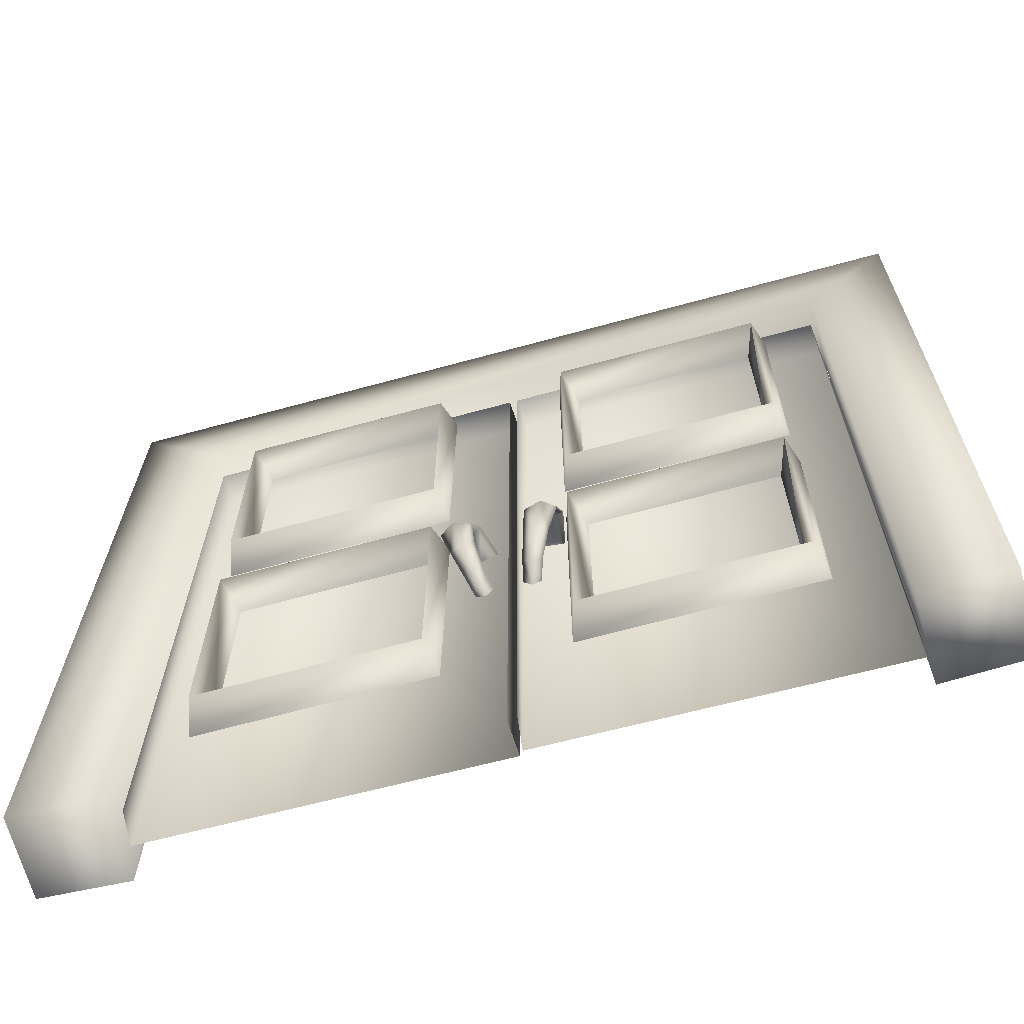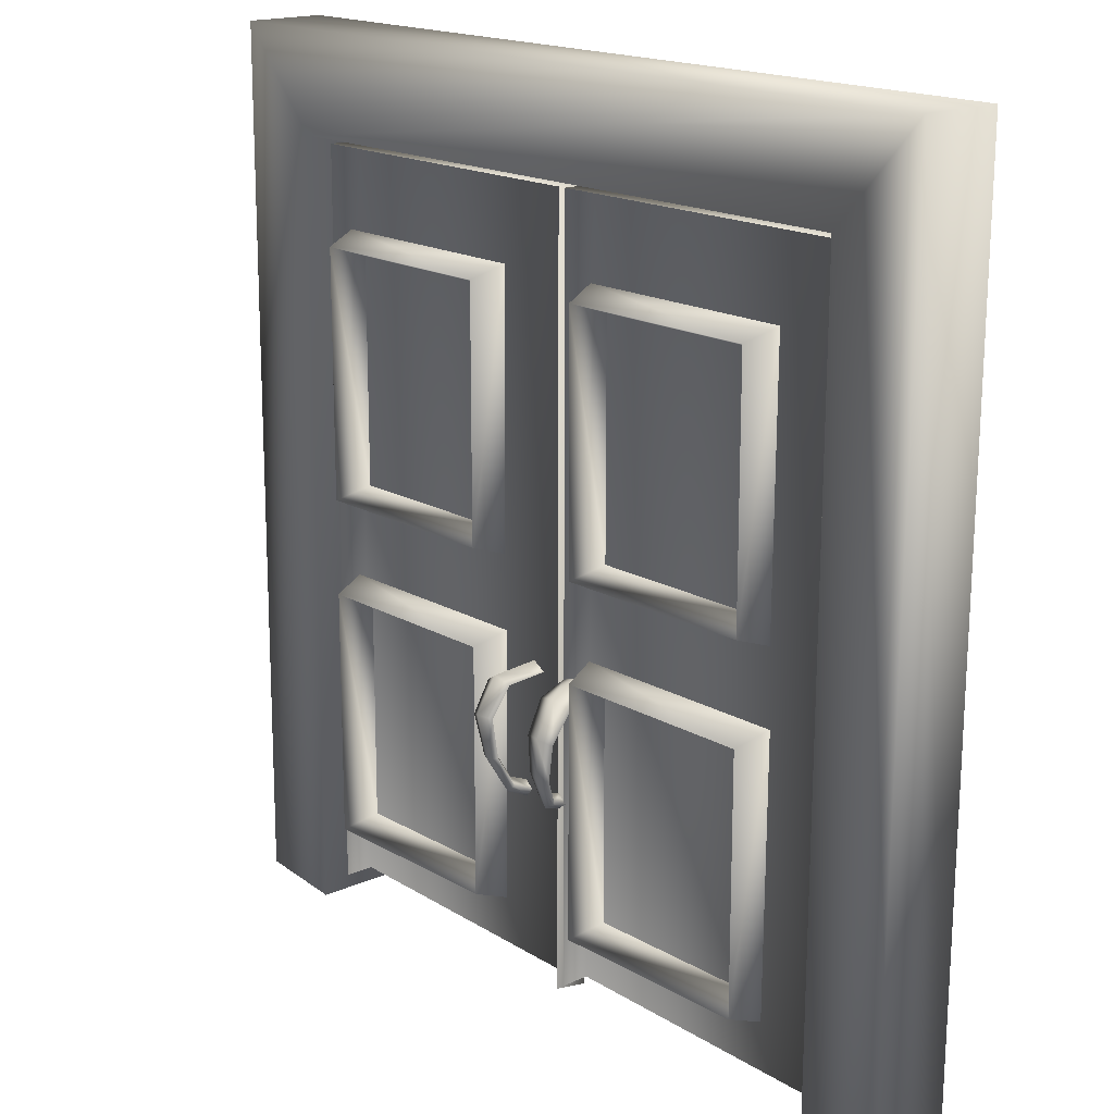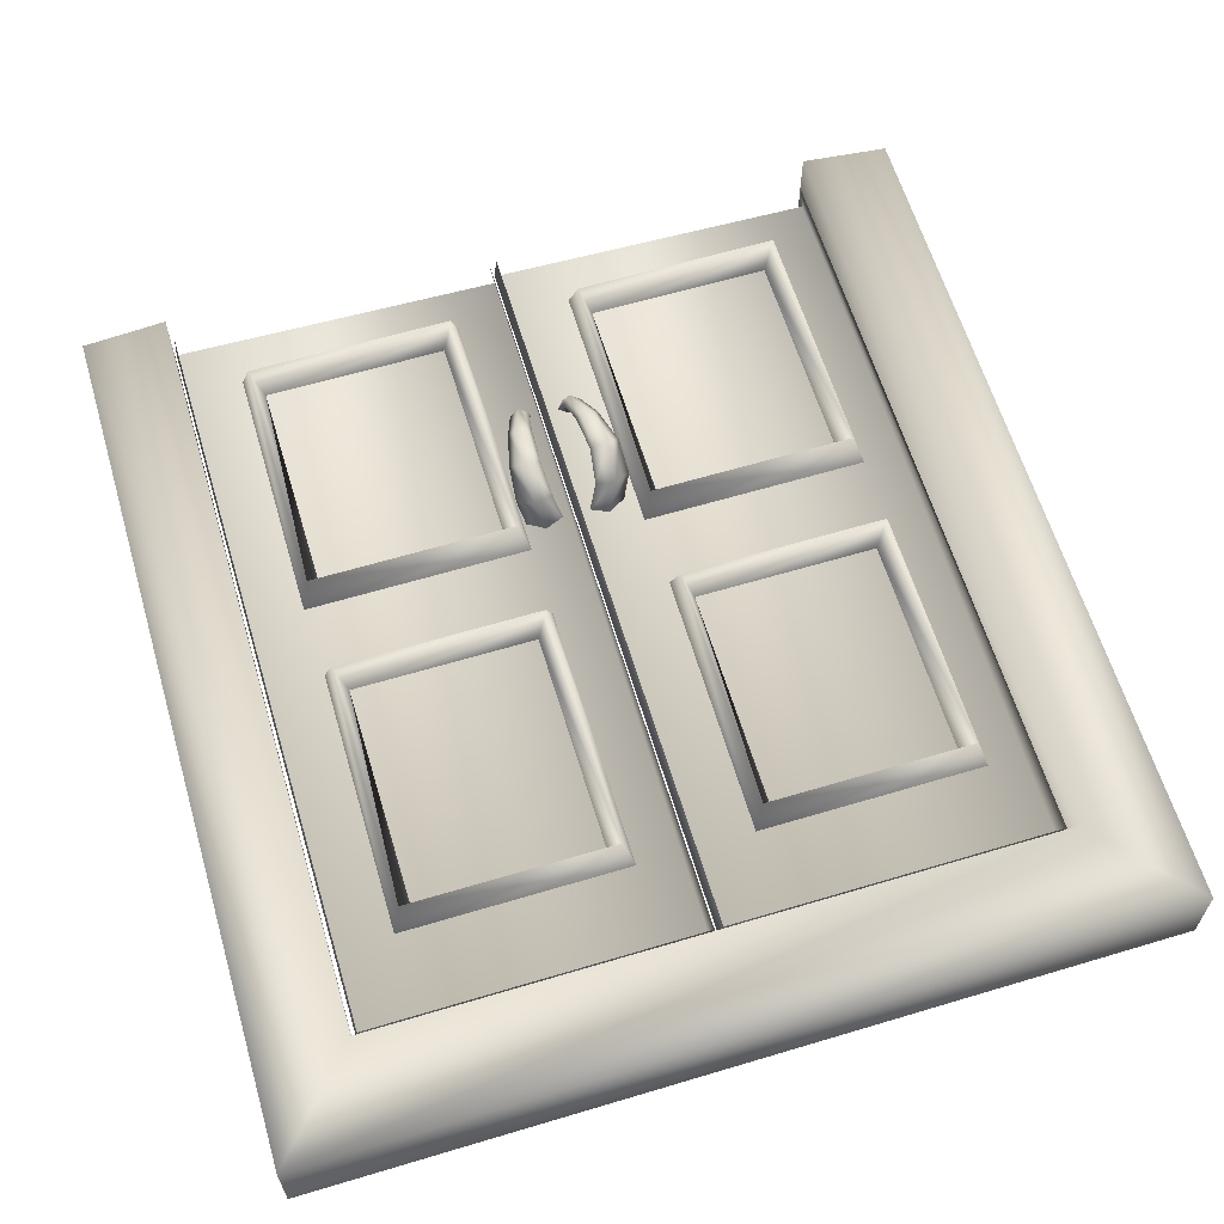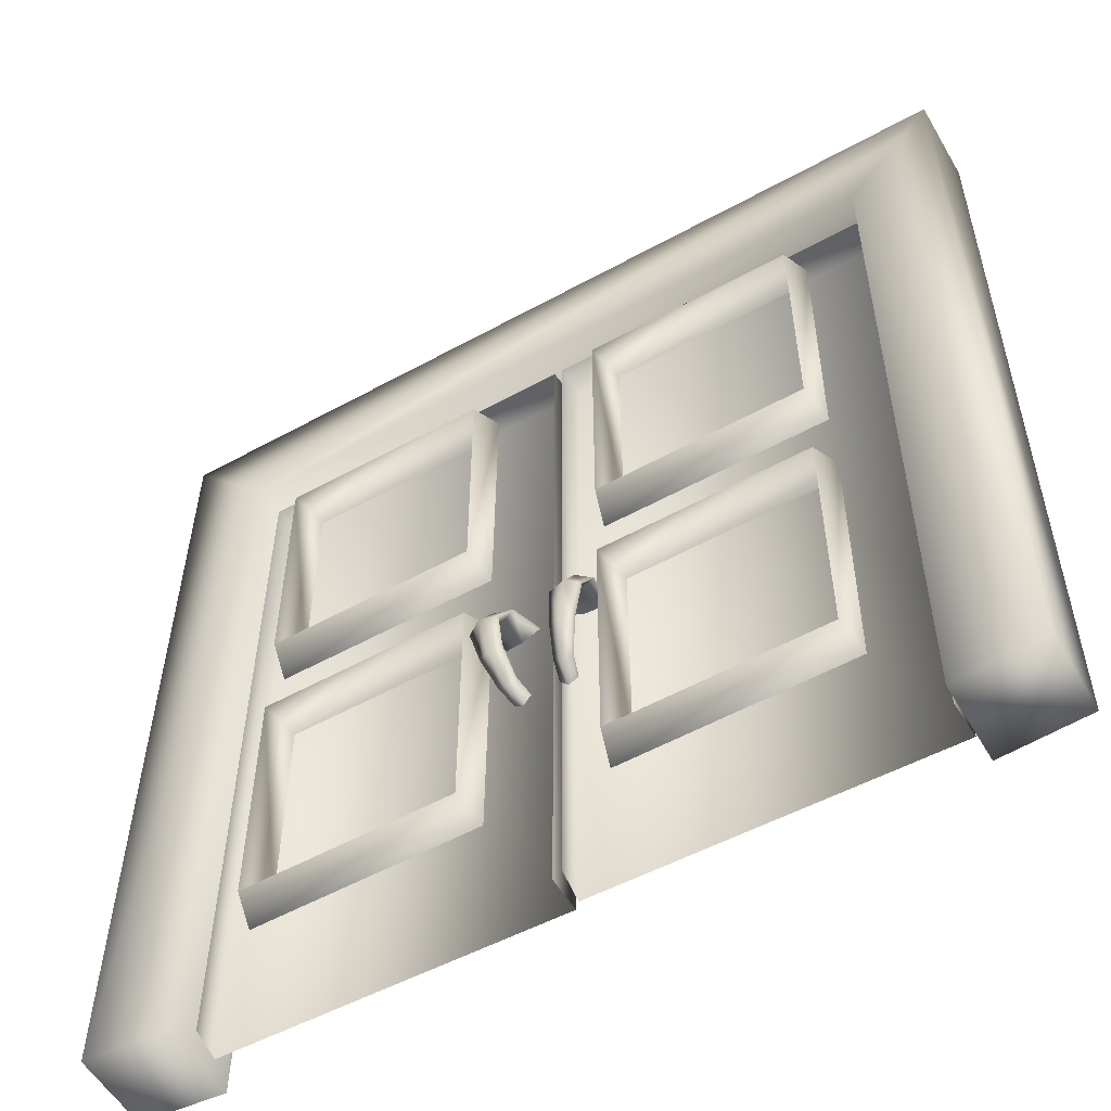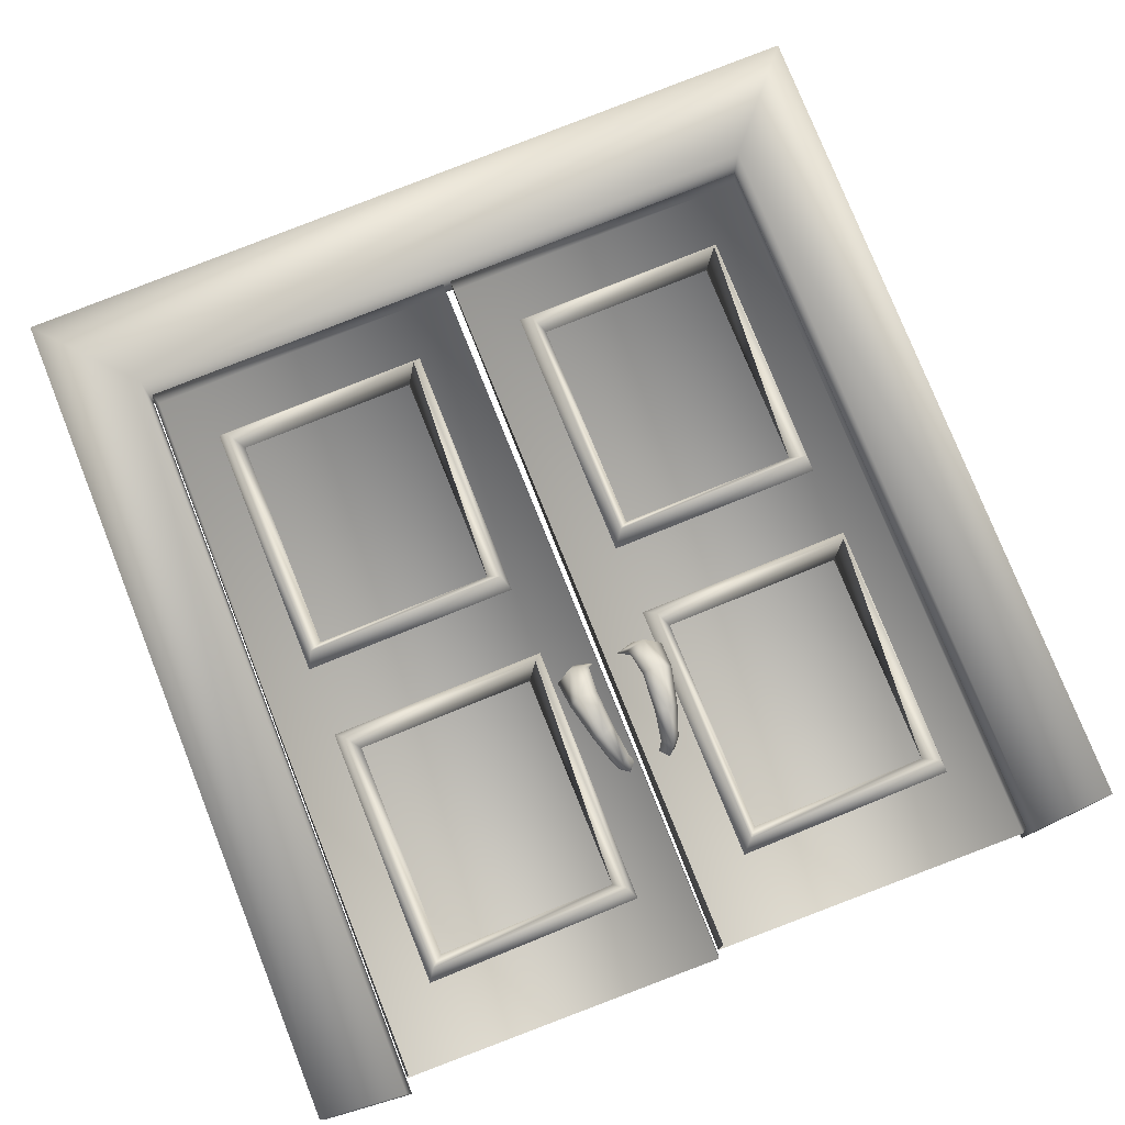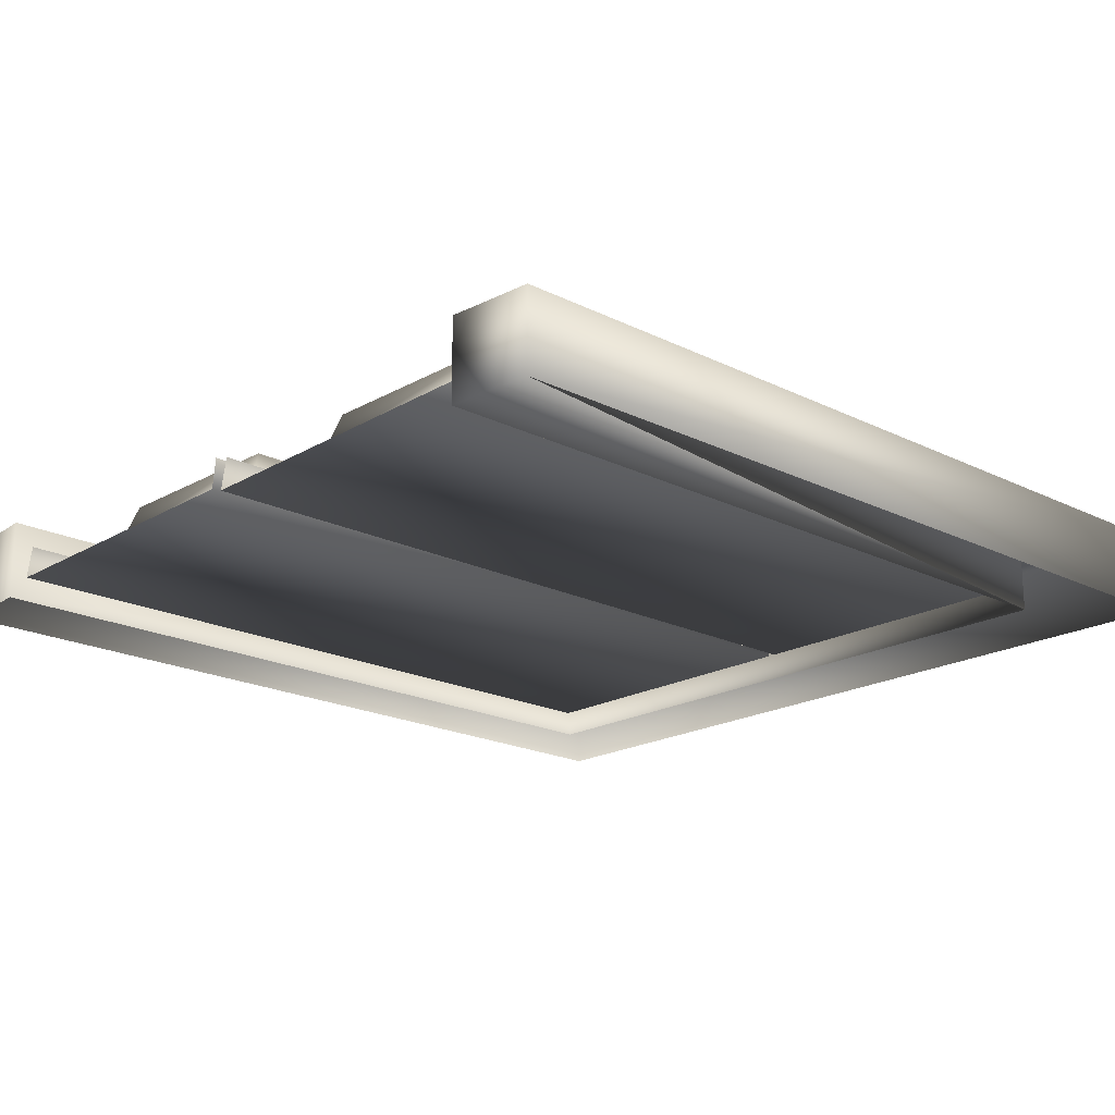
<metadata>
{"format":"obj","ext":"obj","renderer":"f3d","projection":"perspective","resolution":1024,"background":"white","views":[{"elev":-67.7,"azim":15.3,"up":"+Y"},{"elev":17.2,"azim":49.1,"up":"+Y"},{"elev":62.2,"azim":163.1,"up":"+Z"},{"elev":-55.7,"azim":30.0,"up":"+Y"},{"elev":77.3,"azim":-22.0,"up":"+Z"},{"elev":-19.5,"azim":46.6,"up":"+Z"}]}
</metadata>
<code>
v 0.5493 0.3375 0.15
v 0.5351 0.3423 0.1581
v 0.517 0.3415 0.1534
v 0.5313 0.3366 0.1455
v 0.5512 0.3686 0.1302
v 0.5342 0.3782 0.136
v 0.5135 0.3732 0.1341
v 0.5305 0.3636 0.1286
v 0.5438 0.376 0.09393
v 0.5248 0.3867 0.09316
v 0.505 0.3807 0.09797
v 0.524 0.37 0.0986
v 0.5232 0.2592 0.1113
v 0.5132 0.2519 0.1126
v 0.505 0.2614 0.1134
v 0.515 0.2686 0.1121
v 0.5289 0.2664 0.1302
v 0.5187 0.2603 0.1332
v 0.5094 0.2688 0.1324
v 0.5196 0.2749 0.1292
v 0.5395 0.2973 0.146
v 0.5276 0.2959 0.1518
v 0.5144 0.3004 0.1487
v 0.5262 0.3017 0.1428
v 0.4314 0.3375 0.15
v 0.4456 0.3423 0.1581
v 0.4637 0.3415 0.1534
v 0.4494 0.3366 0.1455
v 0.4295 0.3686 0.1302
v 0.4465 0.3782 0.136
v 0.4672 0.3732 0.1341
v 0.4502 0.3636 0.1286
v 0.4369 0.376 0.09393
v 0.4559 0.3867 0.09316
v 0.4757 0.3807 0.09797
v 0.4567 0.37 0.0986
v 0.4575 0.2592 0.1113
v 0.4675 0.2519 0.1126
v 0.4757 0.2614 0.1134
v 0.4657 0.2686 0.1121
v 0.4518 0.2664 0.1302
v 0.462 0.2603 0.1332
v 0.4713 0.2688 0.1324
v 0.4611 0.2749 0.1292
v 0.4412 0.2973 0.146
v 0.4531 0.2959 0.1518
v 0.4663 0.3004 0.1487
v 0.4545 0.3017 0.1428
v 0.9426 0.03461 0.025
v 0.951 0.975 0.025
v 0.02918 0.975 0.025
v 0.025 0.03461 0.025
v 0.8506 0.02928 0.025
v 0.8549 0.8676 0.025
v 0.1235 0.8676 0.025
v 0.1192 0.025 0.025
v 0.9426 0.03461 0.1118
v 0.951 0.975 0.1118
v 0.02918 0.975 0.1118
v 0.025 0.03461 0.1118
v 0.8506 0.02928 0.1118
v 0.8549 0.8676 0.1118
v 0.1235 0.8676 0.1118
v 0.1192 0.025 0.1118
v 0.8485 0.03328 0.05081
v 0.8506 0.8571 0.05081
v 0.4951 0.8571 0.05081
v 0.4867 0.04186 0.05081
v 0.8464 0.03751 0.08595
v 0.8484 0.8571 0.08595
v 0.493 0.8571 0.08595
v 0.4909 0.04398 0.08595
v 0.484 0.03328 0.05081
v 0.4861 0.8571 0.05081
v 0.1307 0.8571 0.05081
v 0.1222 0.04186 0.05081
v 0.4819 0.03751 0.08595
v 0.484 0.8571 0.08595
v 0.1285 0.8571 0.08595
v 0.1265 0.04398 0.08595
v 0.7902 0.7783 0.1029
v 0.7877 0.4902 0.1029
v 0.5481 0.4902 0.1029
v 0.5481 0.7783 0.1029
v 0.768 0.7536 0.1029
v 0.5703 0.7536 0.1029
v 0.768 0.514 0.1029
v 0.5703 0.514 0.1029
v 0.7803 0.766 0.1376
v 0.7803 0.5016 0.1376
v 0.558 0.5016 0.1376
v 0.558 0.766 0.1376
v 0.4257 0.7783 0.1029
v 0.4232 0.4902 0.1029
v 0.1836 0.4902 0.1029
v 0.1836 0.7783 0.1029
v 0.4035 0.7536 0.1029
v 0.2058 0.7536 0.1029
v 0.4035 0.514 0.1029
v 0.2058 0.514 0.1029
v 0.4158 0.766 0.1376
v 0.4158 0.5016 0.1376
v 0.1935 0.5016 0.1376
v 0.1935 0.766 0.1376
v 0.4257 0.412 0.1029
v 0.4232 0.1239 0.1029
v 0.1836 0.1239 0.1029
v 0.1836 0.412 0.1029
v 0.4035 0.3873 0.1029
v 0.2058 0.3873 0.1029
v 0.4035 0.1477 0.1029
v 0.2058 0.1477 0.1029
v 0.4158 0.3997 0.1376
v 0.4158 0.1353 0.1376
v 0.1935 0.1353 0.1376
v 0.1935 0.3997 0.1376
v 0.7902 0.412 0.1029
v 0.7877 0.1239 0.1029
v 0.5481 0.1239 0.1029
v 0.5481 0.412 0.1029
v 0.768 0.3873 0.1029
v 0.5703 0.3873 0.1029
v 0.768 0.1477 0.1029
v 0.5703 0.1477 0.1029
v 0.7803 0.3997 0.1376
v 0.7803 0.1353 0.1376
v 0.558 0.1353 0.1376
v 0.558 0.3997 0.1376
f 1 6 2
f 1 5 6
f 2 7 3
f 2 6 7
f 3 8 4
f 3 7 8
f 4 5 1
f 4 8 5
f 5 10 6
f 5 9 10
f 6 11 7
f 6 10 11
f 7 12 8
f 7 11 12
f 8 9 5
f 8 12 9
f 13 18 14
f 13 17 18
f 14 19 15
f 14 18 19
f 15 20 16
f 15 19 20
f 16 17 13
f 16 20 17
f 17 22 18
f 17 21 22
f 18 23 19
f 18 22 23
f 19 24 20
f 19 23 24
f 20 21 17
f 20 24 21
f 21 2 22
f 21 1 2
f 22 3 23
f 22 2 3
f 23 4 24
f 23 3 4
f 24 1 21
f 24 4 1
f 26 30 25
f 30 29 25
f 27 31 26
f 31 30 26
f 28 32 27
f 32 31 27
f 25 29 28
f 29 32 28
f 30 34 29
f 34 33 29
f 31 35 30
f 35 34 30
f 32 36 31
f 36 35 31
f 29 33 32
f 33 36 32
f 38 42 37
f 42 41 37
f 39 43 38
f 43 42 38
f 40 44 39
f 44 43 39
f 37 41 40
f 41 44 40
f 42 46 41
f 46 45 41
f 43 47 42
f 47 46 42
f 44 48 43
f 48 47 43
f 41 45 44
f 45 48 44
f 46 26 45
f 26 25 45
f 47 27 46
f 27 26 46
f 48 28 47
f 28 27 47
f 45 25 48
f 25 28 48
f 59 63 58
f 58 63 62
f 49 53 54
f 61 57 62
f 60 64 63
f 63 59 60
f 58 62 57
f 50 51 59
f 59 58 50
f 55 54 62
f 62 63 55
f 53 49 57
f 57 61 53
f 54 53 61
f 61 62 54
f 56 55 63
f 63 64 56
f 52 56 64
f 64 60 52
f 51 52 60
f 60 59 51
f 49 50 58
f 58 57 49
f 67 66 70
f 70 71 67
f 66 65 69
f 69 70 66
f 68 67 71
f 71 72 68
f 67 68 65
f 66 67 65
f 75 74 78
f 78 79 75
f 74 73 77
f 77 78 74
f 76 75 79
f 79 80 76
f 75 76 73
f 74 75 73
f 89 86 85
f 92 86 89
f 81 84 89
f 84 92 89
f 89 87 85
f 90 89 87
f 81 89 90
f 90 82 81
f 90 83 82
f 91 83 90
f 87 91 90
f 88 91 87
f 86 92 88
f 92 91 88
f 92 84 91
f 84 83 91
f 101 98 97
f 104 98 101
f 93 96 101
f 96 104 101
f 101 99 97
f 102 101 99
f 93 101 102
f 102 94 93
f 102 95 94
f 103 95 102
f 99 103 102
f 100 103 99
f 98 104 100
f 104 103 100
f 104 96 103
f 96 95 103
f 113 110 109
f 116 110 113
f 105 108 113
f 108 116 113
f 113 111 109
f 114 113 111
f 105 113 114
f 114 106 105
f 114 107 106
f 115 107 114
f 111 115 114
f 112 115 111
f 110 116 112
f 116 115 112
f 116 108 115
f 108 107 115
f 125 122 121
f 128 122 125
f 117 120 125
f 120 128 125
f 125 123 121
f 126 125 123
f 117 125 126
f 126 118 117
f 126 119 118
f 127 119 126
f 123 127 126
f 124 127 123
f 122 128 124
f 128 127 124
f 128 120 127
f 120 119 127

</code>
